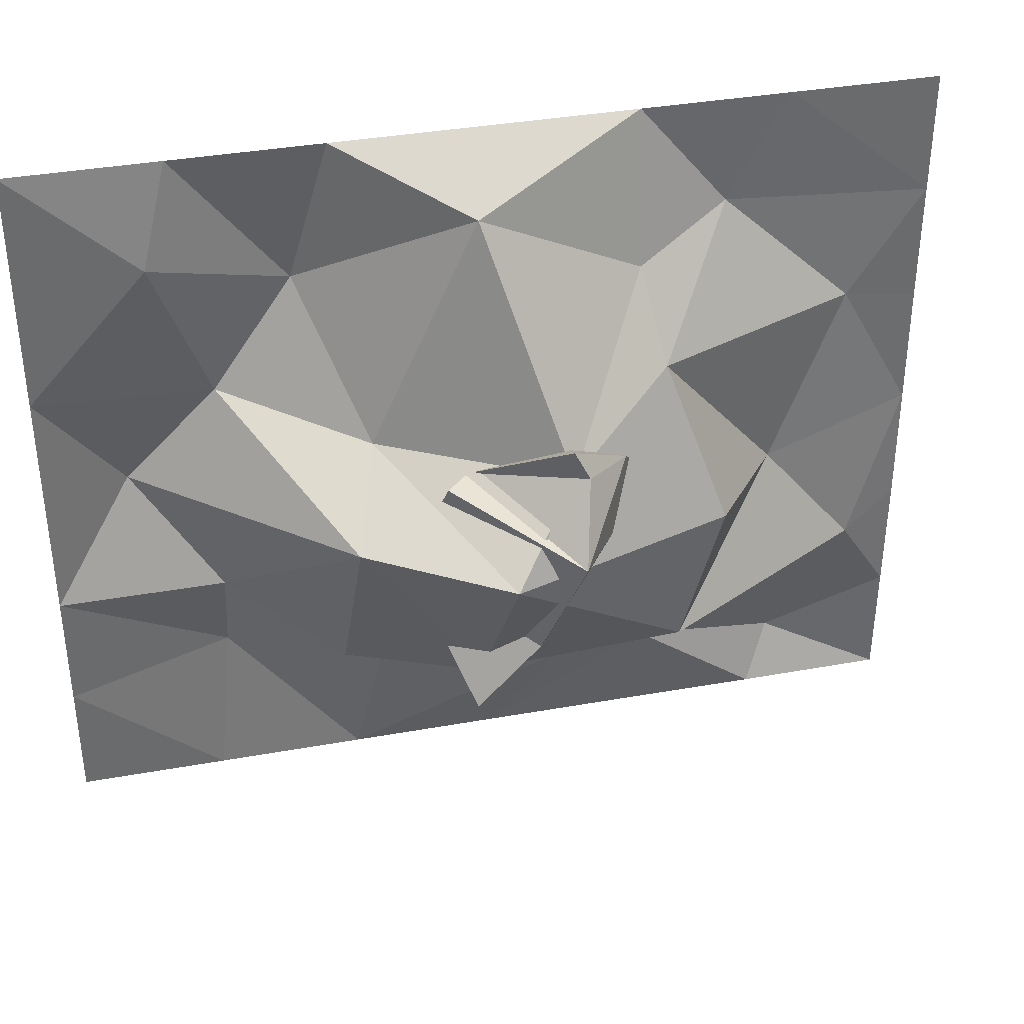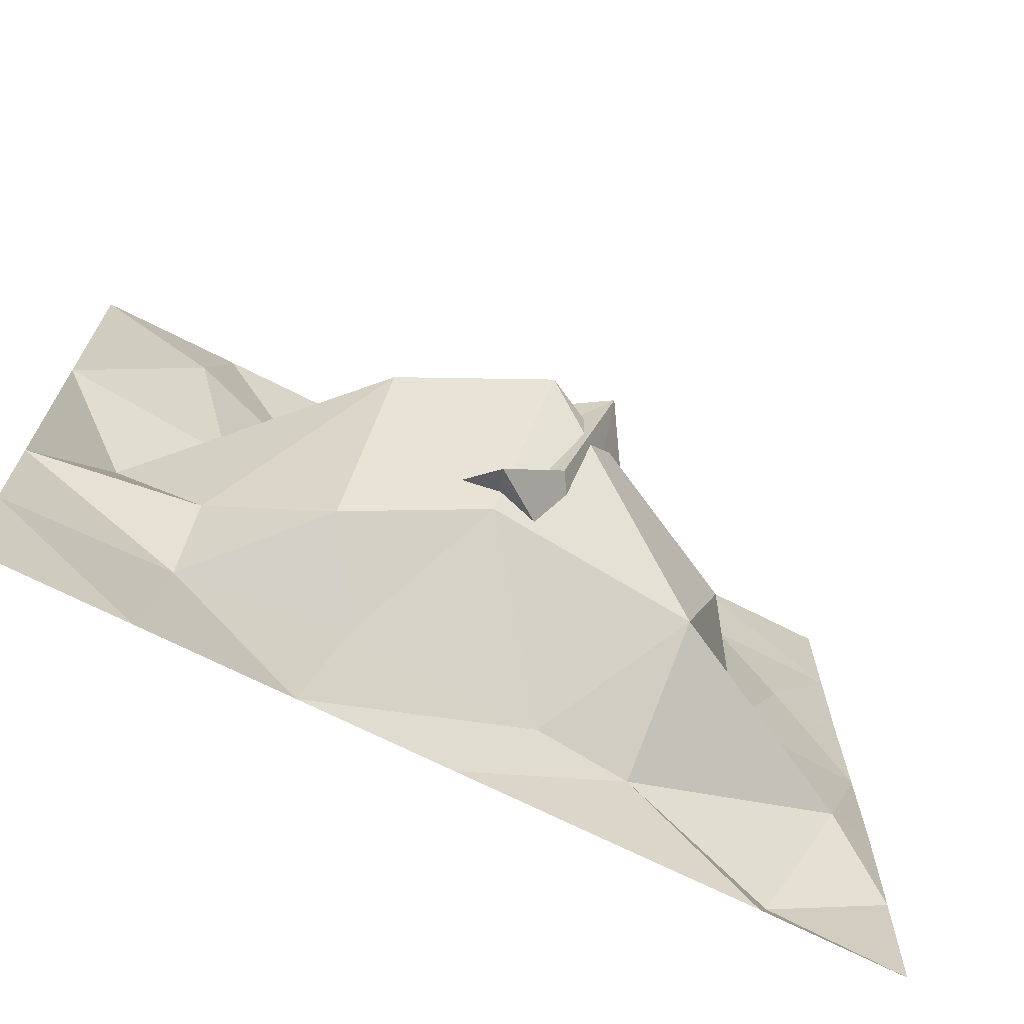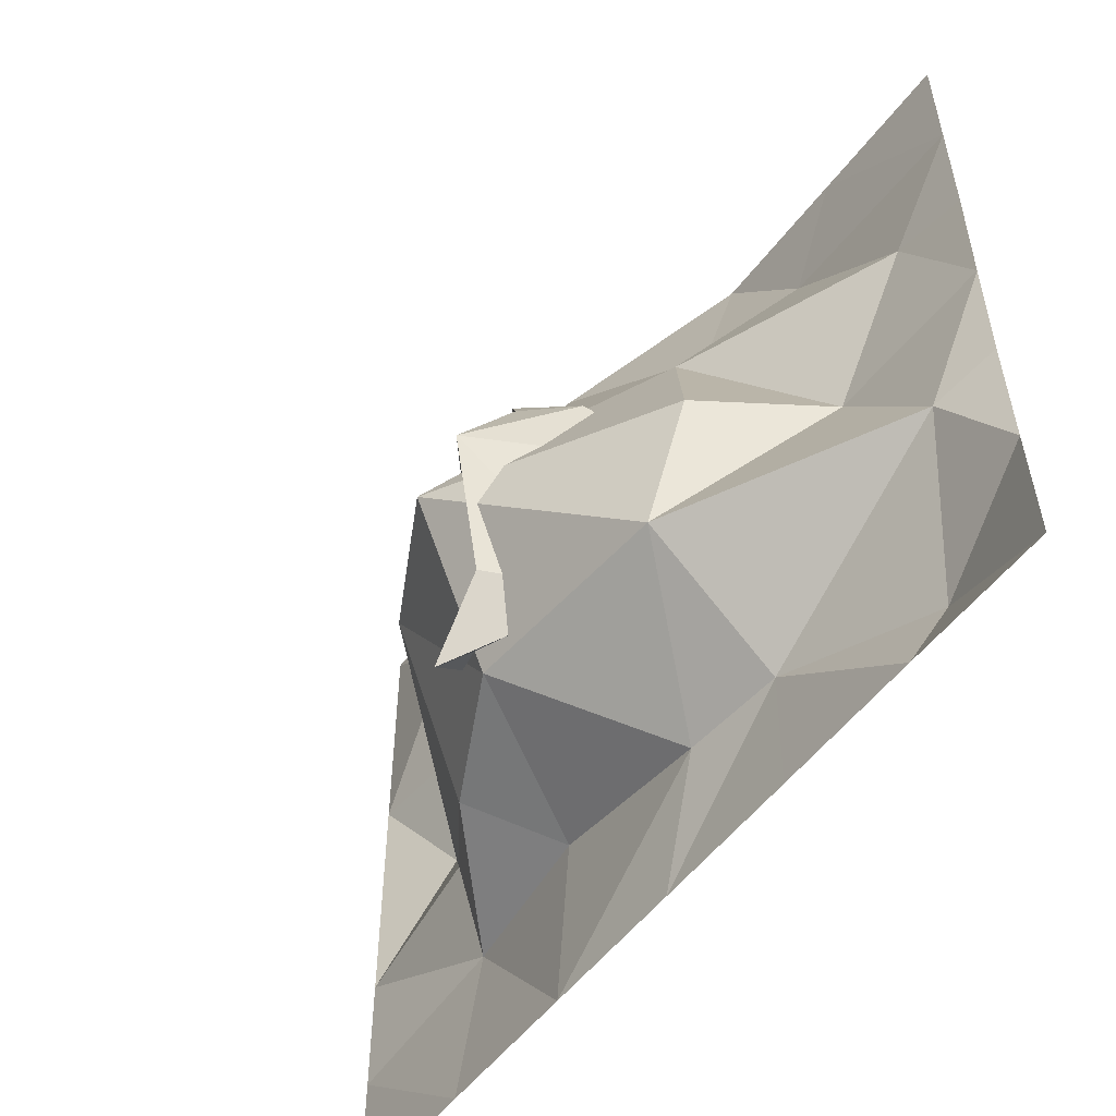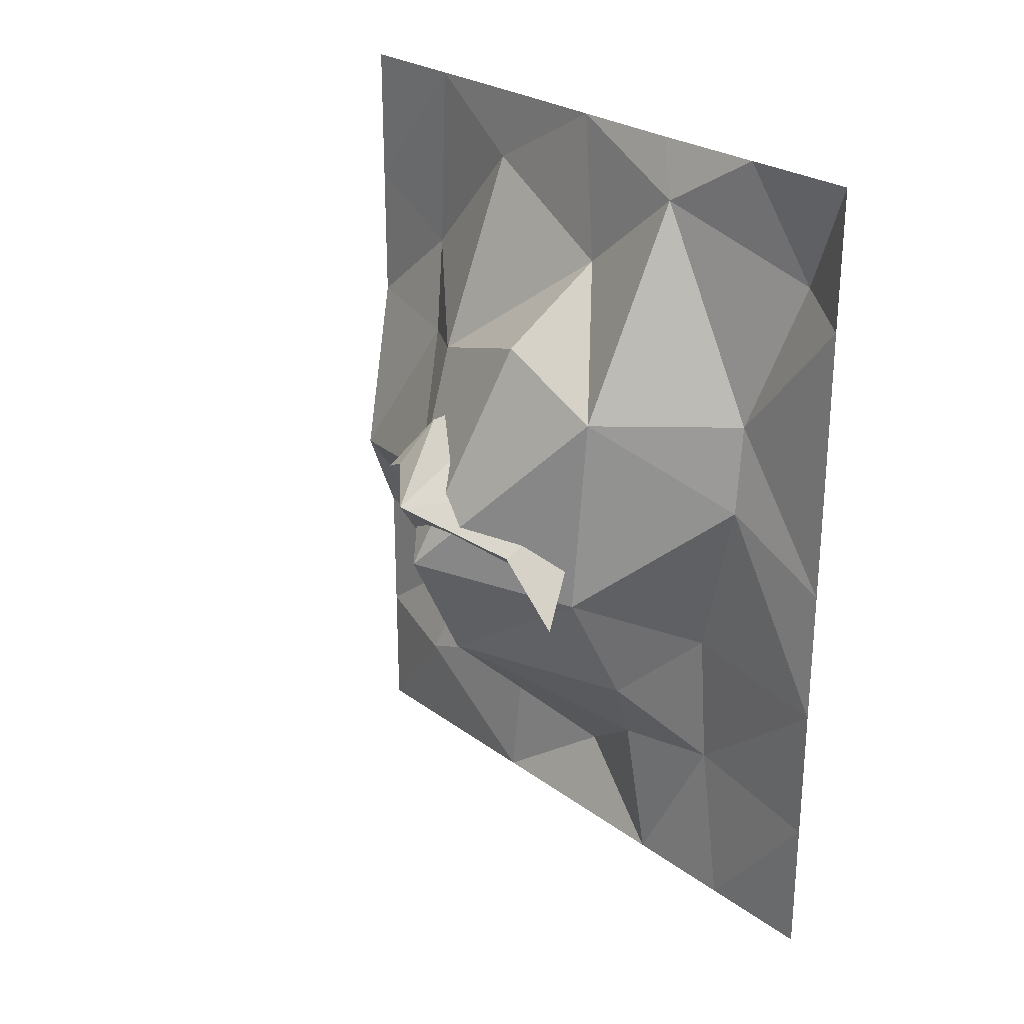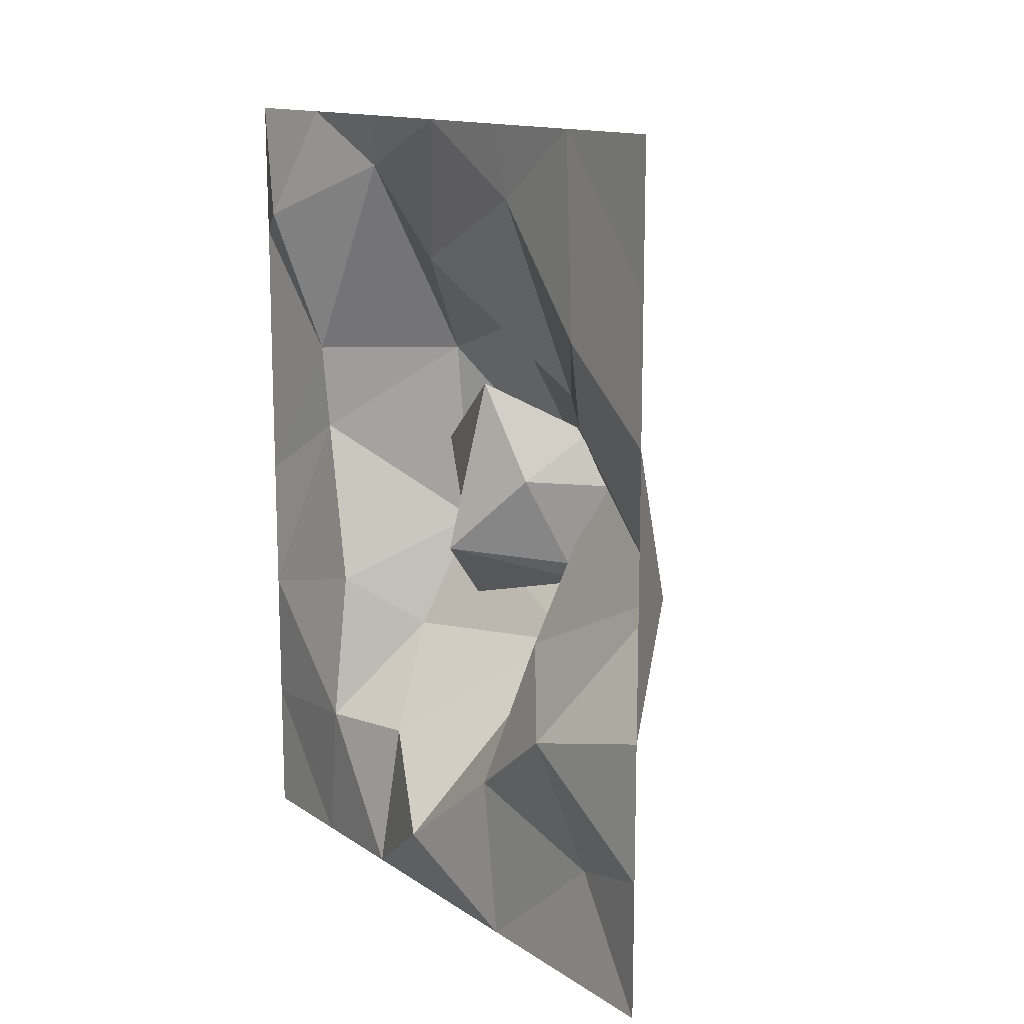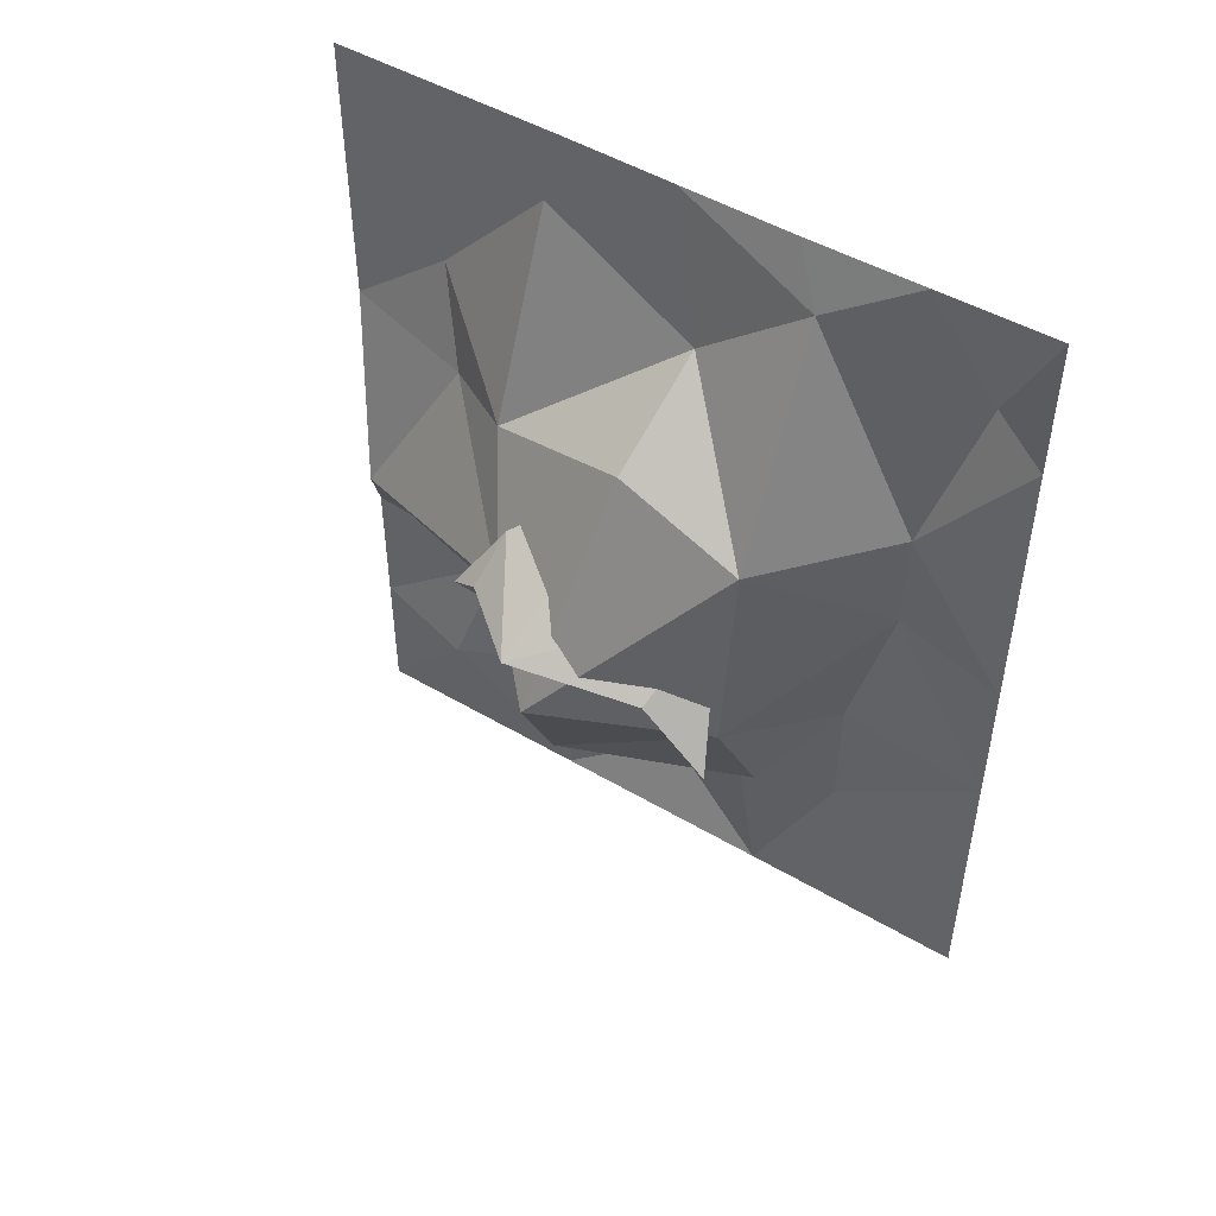
<metadata>
{"format":"obj","ext":"obj","renderer":"f3d","projection":"perspective","resolution":1024,"background":"white","views":[{"elev":37.1,"azim":76.9,"up":"+Z"},{"elev":-69.2,"azim":62.9,"up":"+Z"},{"elev":-53.3,"azim":143.9,"up":"+Z"},{"elev":25.8,"azim":139.3,"up":"+Y"},{"elev":13.7,"azim":-35.1,"up":"+Y"},{"elev":48.8,"azim":123.2,"up":"+Y"}]}
</metadata>
<code>
g default
v 0 -0.08737 3.565
v 0 1.354 3.565
v 0 2.795 3.565
v 0 4.237 3.565
v 0 5.678 3.565
v -0 7.119 3.565
v -0 8.561 3.565
v 0 -0.08737 2.377
v 0.1474 1.082 2.562
v -0.1665 2.416 2.147
v 0.7357 4.004 3.032
v 0.3645 5.624 2.125
v -0.02275 6.546 2.505
v -0 8.561 2.377
v 0 -0.08737 1.188
v -0.07393 1.622 1.073
v 0.7766 2.968 0.8184
v 1.697 4.674 0.7882
v 0.8681 5.768 1.319
v 0.0383 7.825 1.323
v 0.000759 8.561 1.188
v 0 -0.08737 0
v -0.318 0.7263 0.0258
v 1.675 2.671 0.2152
v 2.373 3.999 0.08783
v 1.263 6.306 -0.2407
v 0.2279 7.073 -0.3589
v 0.01647 8.561 0
v 0 -0.08737 -1.188
v 0.1747 1.53 -1.049
v 0.8867 2.586 -1.594
v 1.506 3.818 -1.51
v 1.356 5.868 -1.544
v 0.2281 7.999 -1.484
v 0.02786 8.561 -1.188
v 0 -0.08737 -2.377
v -0.1217 1.527 -2
v 0.1193 3.129 -2.11
v 0.2212 4.898 -2.584
v 0.1245 5.837 -2.559
v -0.2306 7.376 -2.999
v 0.01647 8.561 -2.377
v 0 -0.08737 -3.565
v 0 1.354 -3.565
v -0 2.795 -3.565
v -0 4.237 -3.565
v 0.000759 5.678 -3.565
v 0.005516 7.119 -3.565
v 0.000759 8.561 -3.565
g pPlane1
f 2 9 1
f 1 9 8
f 3 10 2
f 2 10 9
f 4 11 3
f 3 11 10
f 4 5 11
f 11 5 12
f 6 13 5
f 5 13 12
f 7 14 6
f 6 14 13
f 8 9 15
f 15 9 16
f 9 10 16
f 16 10 17
f 10 11 17
f 17 11 18
f 11 12 18
f 18 12 19
f 12 13 19
f 19 13 20
f 13 14 20
f 20 14 21
f 16 23 15
f 15 23 22
f 17 24 16
f 16 24 23
f 18 25 17
f 17 25 24
f 19 26 18
f 18 26 25
f 20 27 19
f 19 27 26
f 21 28 20
f 20 28 27
f 22 23 29
f 29 23 30
f 23 24 30
f 30 24 31
f 25 32 24
f 24 32 31
f 26 33 25
f 25 33 32
f 26 27 33
f 33 27 34
f 27 28 34
f 34 28 35
f 30 37 29
f 29 37 36
f 30 31 37
f 37 31 38
f 31 32 38
f 38 32 39
f 32 33 39
f 39 33 40
f 33 34 40
f 40 34 41
f 35 42 34
f 34 42 41
f 37 44 36
f 36 44 43
f 38 45 37
f 37 45 44
f 38 39 45
f 45 39 46
f 39 40 46
f 46 40 47
f 41 48 40
f 40 48 47
f 42 49 41
f 41 49 48
g default
v 1.294 3.764 0.7146
v 0.8159 4.717 0.584
v 1.49 5.217 0.8109
v 1.894 4.77 0.9087
v 1.528 3.529 0.7202
v 0.2986 3.901 -0.1294
v 0.6919 5.721 -0.00742
v 2.404 4.627 0.2584
v 0.9402 3.215 -0.5182
v 0.5545 4.224 -0.2351
v 0.9995 4.906 -1.157
v 1.936 4.312 -0.9494
v 1.836 4.632 1.177
v 1.913 3.706 -1.613
g pSphere1
f 51 55 50
f 50 55 54
f 52 56 51
f 51 56 55
f 53 57 52
f 52 57 56
f 53 50 57
f 57 50 54
f 54 55 58
f 58 55 59
f 55 56 59
f 59 56 60
f 56 57 60
f 60 57 61
f 54 58 57
f 57 58 61
f 51 50 62
f 52 51 62
f 53 52 62
f 50 53 62
f 58 59 63
f 59 60 63
f 60 61 63
f 61 58 63

</code>
